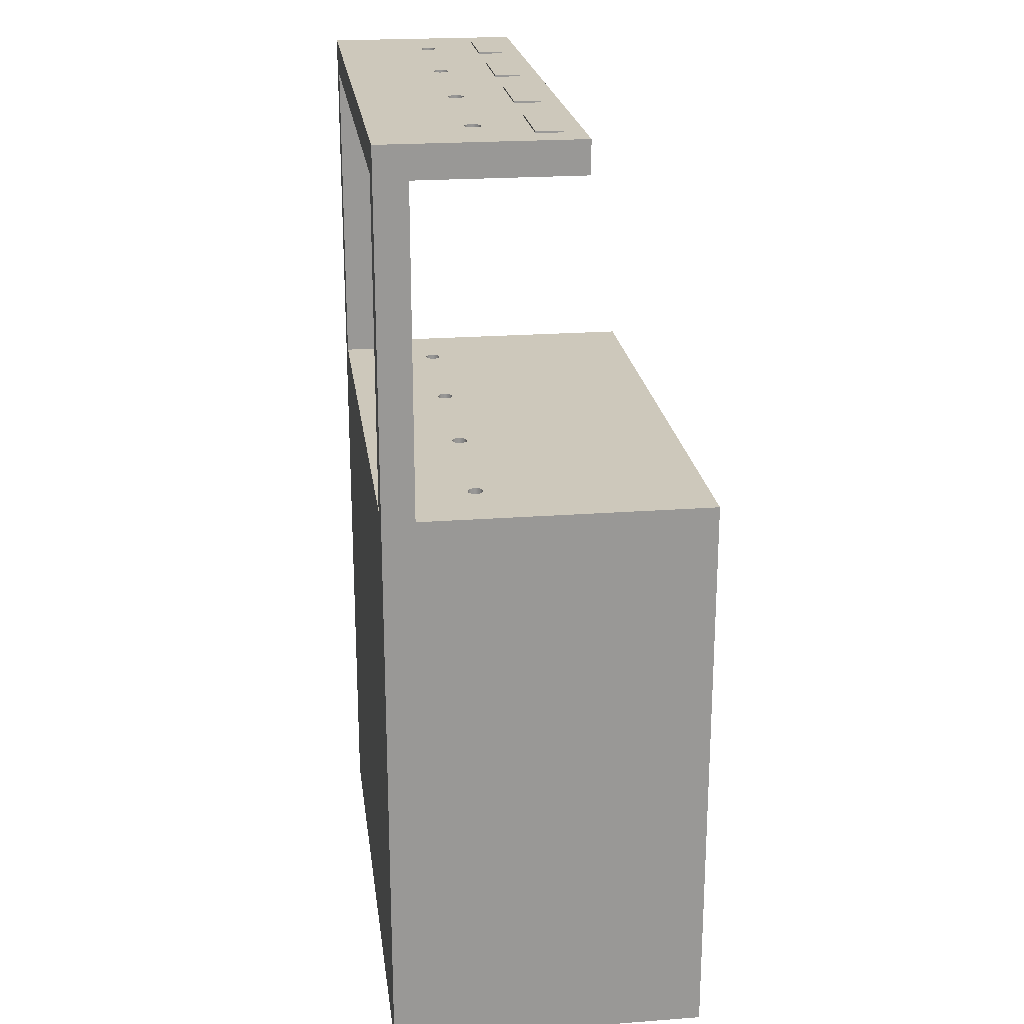
<metadata>
{"format":"obj","ext":"obj","renderer":"f3d","projection":"perspective","resolution":1024,"background":"white","views":[{"elev":21.9,"azim":82.5,"up":"+Z"}]}
</metadata>
<code>
v -3.175 3.81 -13.97
v -3.101 3.606 -13.97
v -2.913 3.497 -13.97
v -2.699 3.535 -13.97
v -2.559 3.701 -13.97
v -2.559 3.919 -13.97
v -2.699 4.085 -13.97
v -2.913 4.123 -13.97
v -3.101 4.014 -13.97
v 8.255 3.81 -13.97
v 8.329 3.606 -13.97
v 8.517 3.497 -13.97
v 8.731 3.535 -13.97
v 8.871 3.701 -13.97
v 8.871 3.919 -13.97
v 8.731 4.085 -13.97
v 8.517 4.123 -13.97
v 8.329 4.014 -13.97
v 2.54 3.81 -13.97
v 2.614 3.606 -13.97
v 2.802 3.497 -13.97
v 3.016 3.535 -13.97
v 3.156 3.701 -13.97
v 3.156 3.919 -13.97
v 3.016 4.085 -13.97
v 2.802 4.123 -13.97
v 2.614 4.014 -13.97
v -8.89 3.81 -13.97
v -8.816 3.606 -13.97
v -8.628 3.497 -13.97
v -8.414 3.535 -13.97
v -8.274 3.701 -13.97
v -8.274 3.919 -13.97
v -8.414 4.085 -13.97
v -8.628 4.123 -13.97
v -8.816 4.014 -13.97
v -3.175 3.81 -12.7
v -3.101 4.014 -12.7
v -2.913 4.123 -12.7
v -2.699 4.085 -12.7
v -2.559 3.919 -12.7
v -2.559 3.701 -12.7
v -2.699 3.535 -12.7
v -2.913 3.497 -12.7
v -3.101 3.606 -12.7
v 2.54 3.81 -12.7
v 2.614 4.014 -12.7
v 2.802 4.123 -12.7
v 3.016 4.085 -12.7
v 3.156 3.919 -12.7
v 3.156 3.701 -12.7
v 3.016 3.535 -12.7
v 2.802 3.497 -12.7
v 2.614 3.606 -12.7
v -8.89 3.81 -12.7
v -8.816 4.014 -12.7
v -8.628 4.123 -12.7
v -8.414 4.085 -12.7
v -8.274 3.919 -12.7
v -8.274 3.701 -12.7
v -8.414 3.535 -12.7
v -8.628 3.497 -12.7
v -8.816 3.606 -12.7
v 8.255 3.81 -12.7
v 8.329 4.014 -12.7
v 8.517 4.123 -12.7
v 8.731 4.085 -12.7
v 8.871 3.919 -12.7
v 8.871 3.701 -12.7
v 8.731 3.535 -12.7
v 8.517 3.497 -12.7
v 8.329 3.606 -12.7
v -10.16 1.27 -12.7
v -10.16 0 -12.7
v 10.16 0 -12.7
v 10.16 1.27 -12.7
v 11.43 1.27 -12.7
v 11.43 12.7 -12.7
v -11.43 12.7 -12.7
v -11.43 1.27 -12.7
v 10.16 0 0
v 10.16 1.27 0
v 10.16 1.27 -12.7
v 10.16 0 -12.7
v 2.54 3.81 0
v 2.614 4.014 0
v 2.802 4.123 0
v 3.016 4.085 0
v 3.156 3.919 0
v 3.156 3.701 0
v 3.016 3.535 0
v 2.802 3.497 0
v 2.614 3.606 0
v 2.54 3.81 1.27
v 2.614 3.606 1.27
v 2.802 3.497 1.27
v 3.016 3.535 1.27
v 3.156 3.701 1.27
v 3.156 3.919 1.27
v 3.016 4.085 1.27
v 2.802 4.123 1.27
v 2.614 4.014 1.27
v 2.54 3.81 0
v 2.54 3.81 1.27
v 8.255 3.81 0
v 8.329 4.014 0
v 8.517 4.123 0
v 8.731 4.085 0
v 8.871 3.919 0
v 8.871 3.701 0
v 8.731 3.535 0
v 8.517 3.497 0
v 8.329 3.606 0
v 8.255 3.81 1.27
v 8.329 3.606 1.27
v 8.517 3.497 1.27
v 8.731 3.535 1.27
v 8.871 3.701 1.27
v 8.871 3.919 1.27
v 8.731 4.085 1.27
v 8.517 4.123 1.27
v 8.329 4.014 1.27
v 8.255 3.81 0
v 8.255 3.81 1.27
v -3.175 3.81 0
v -3.101 4.014 0
v -2.913 4.123 0
v -2.699 4.085 0
v -2.559 3.919 0
v -2.559 3.701 0
v -2.699 3.535 0
v -2.913 3.497 0
v -3.101 3.606 0
v -3.175 3.81 1.27
v -3.101 3.606 1.27
v -2.913 3.497 1.27
v -2.699 3.535 1.27
v -2.559 3.701 1.27
v -2.559 3.919 1.27
v -2.699 4.085 1.27
v -2.913 4.123 1.27
v -3.101 4.014 1.27
v -3.175 3.81 0
v -3.175 3.81 1.27
v -3.175 3.81 -13.97
v -3.101 4.014 -13.97
v -2.913 4.123 -13.97
v -2.699 4.085 -13.97
v -2.559 3.919 -13.97
v -2.559 3.701 -13.97
v -2.699 3.535 -13.97
v -2.913 3.497 -13.97
v -3.101 3.606 -13.97
v -3.175 3.81 -12.7
v -3.101 3.606 -12.7
v -2.913 3.497 -12.7
v -2.699 3.535 -12.7
v -2.559 3.701 -12.7
v -2.559 3.919 -12.7
v -2.699 4.085 -12.7
v -2.913 4.123 -12.7
v -3.101 4.014 -12.7
v -3.175 3.81 -13.97
v -3.175 3.81 -12.7
v -8.89 3.81 0
v -8.816 4.014 0
v -8.628 4.123 0
v -8.414 4.085 0
v -8.274 3.919 0
v -8.274 3.701 0
v -8.414 3.535 0
v -8.628 3.497 0
v -8.816 3.606 0
v -8.89 3.81 1.27
v -8.816 3.606 1.27
v -8.628 3.497 1.27
v -8.414 3.535 1.27
v -8.274 3.701 1.27
v -8.274 3.919 1.27
v -8.414 4.085 1.27
v -8.628 4.123 1.27
v -8.816 4.014 1.27
v -8.89 3.81 0
v -8.89 3.81 1.27
v 2.54 3.81 -13.97
v 2.614 4.014 -13.97
v 2.802 4.123 -13.97
v 3.016 4.085 -13.97
v 3.156 3.919 -13.97
v 3.156 3.701 -13.97
v 3.016 3.535 -13.97
v 2.802 3.497 -13.97
v 2.614 3.606 -13.97
v 2.54 3.81 -12.7
v 2.614 3.606 -12.7
v 2.802 3.497 -12.7
v 3.016 3.535 -12.7
v 3.156 3.701 -12.7
v 3.156 3.919 -12.7
v 3.016 4.085 -12.7
v 2.802 4.123 -12.7
v 2.614 4.014 -12.7
v 2.54 3.81 -13.97
v 2.54 3.81 -12.7
v 11.43 1.27 0
v 11.43 7.62 0
v 11.43 7.62 1.27
v 11.43 0 1.27
v 11.43 0 -35.56
v 11.43 12.7 -35.56
v 11.43 12.7 -12.7
v 11.43 1.27 -12.7
v -8.89 3.81 -13.97
v -8.816 4.014 -13.97
v -8.628 4.123 -13.97
v -8.414 4.085 -13.97
v -8.274 3.919 -13.97
v -8.274 3.701 -13.97
v -8.414 3.535 -13.97
v -8.628 3.497 -13.97
v -8.816 3.606 -13.97
v -8.89 3.81 -12.7
v -8.816 3.606 -12.7
v -8.628 3.497 -12.7
v -8.414 3.535 -12.7
v -8.274 3.701 -12.7
v -8.274 3.919 -12.7
v -8.414 4.085 -12.7
v -8.628 4.123 -12.7
v -8.816 4.014 -12.7
v -8.89 3.81 -13.97
v -8.89 3.81 -12.7
v 6.985 5.842 1.27
v 6.985 6.858 1.27
v 10.16 6.858 1.27
v 10.16 5.842 1.27
v -10.16 5.842 1.27
v -10.16 6.858 1.27
v -6.985 6.858 1.27
v -6.985 5.842 1.27
v 1.27 5.842 1.27
v 1.27 6.858 1.27
v 4.445 6.858 1.27
v 4.445 5.842 1.27
v -4.445 5.842 1.27
v -4.445 6.858 1.27
v -1.27 6.858 1.27
v -1.27 5.842 1.27
v 2.54 3.81 1.27
v 2.614 4.014 1.27
v 2.802 4.123 1.27
v 3.016 4.085 1.27
v 3.156 3.919 1.27
v 3.156 3.701 1.27
v 3.016 3.535 1.27
v 2.802 3.497 1.27
v 2.614 3.606 1.27
v 8.255 3.81 1.27
v 8.329 4.014 1.27
v 8.517 4.123 1.27
v 8.731 4.085 1.27
v 8.871 3.919 1.27
v 8.871 3.701 1.27
v 8.731 3.535 1.27
v 8.517 3.497 1.27
v 8.329 3.606 1.27
v -3.175 3.81 1.27
v -3.101 4.014 1.27
v -2.913 4.123 1.27
v -2.699 4.085 1.27
v -2.559 3.919 1.27
v -2.559 3.701 1.27
v -2.699 3.535 1.27
v -2.913 3.497 1.27
v -3.101 3.606 1.27
v -8.89 3.81 1.27
v -8.816 4.014 1.27
v -8.628 4.123 1.27
v -8.414 4.085 1.27
v -8.274 3.919 1.27
v -8.274 3.701 1.27
v -8.414 3.535 1.27
v -8.628 3.497 1.27
v -8.816 3.606 1.27
v -11.43 7.62 1.27
v -11.43 0 1.27
v 11.43 0 1.27
v 11.43 7.62 1.27
v 8.255 3.81 -13.97
v 8.329 4.014 -13.97
v 8.517 4.123 -13.97
v 8.731 4.085 -13.97
v 8.871 3.919 -13.97
v 8.871 3.701 -13.97
v 8.731 3.535 -13.97
v 8.517 3.497 -13.97
v 8.329 3.606 -13.97
v 8.255 3.81 -12.7
v 8.329 3.606 -12.7
v 8.517 3.497 -12.7
v 8.731 3.535 -12.7
v 8.871 3.701 -12.7
v 8.871 3.919 -12.7
v 8.731 4.085 -12.7
v 8.517 4.123 -12.7
v 8.329 4.014 -12.7
v 8.255 3.81 -13.97
v 8.255 3.81 -12.7
v 11.43 7.62 0
v -11.43 7.62 0
v -11.43 7.62 1.27
v 11.43 7.62 1.27
v 10.16 1.27 0
v 11.43 1.27 0
v 11.43 1.27 -12.7
v 10.16 1.27 -12.7
v -8.89 3.81 0
v -8.816 3.606 0
v -8.628 3.497 0
v -8.414 3.535 0
v -8.274 3.701 0
v -8.274 3.919 0
v -8.414 4.085 0
v -8.628 4.123 0
v -8.816 4.014 0
v -3.175 3.81 0
v -3.101 3.606 0
v -2.913 3.497 0
v -2.699 3.535 0
v -2.559 3.701 0
v -2.559 3.919 0
v -2.699 4.085 0
v -2.913 4.123 0
v -3.101 4.014 0
v 8.255 3.81 0
v 8.329 3.606 0
v 8.517 3.497 0
v 8.731 3.535 0
v 8.871 3.701 0
v 8.871 3.919 0
v 8.731 4.085 0
v 8.517 4.123 0
v 8.329 4.014 0
v 2.54 3.81 0
v 2.614 3.606 0
v 2.802 3.497 0
v 3.016 3.535 0
v 3.156 3.701 0
v 3.156 3.919 0
v 3.016 4.085 0
v 2.802 4.123 0
v 2.614 4.014 0
v -10.16 0 0
v -10.16 1.27 0
v -11.43 1.27 0
v -11.43 7.62 0
v 11.43 7.62 0
v 11.43 1.27 0
v 10.16 1.27 0
v 10.16 0 0
v -11.43 1.27 0
v -10.16 1.27 0
v -10.16 1.27 -12.7
v -11.43 1.27 -12.7
v -10.16 1.27 0
v -10.16 0 0
v -10.16 0 -12.7
v -10.16 1.27 -12.7
v 11.43 12.7 -35.56
v 11.43 0 -35.56
v -11.43 0 -35.56
v -11.43 12.7 -35.56
v -11.43 7.62 0
v -11.43 1.27 0
v -11.43 1.27 -12.7
v -11.43 12.7 -12.7
v -11.43 12.7 -35.56
v -11.43 0 -35.56
v -11.43 0 1.27
v -11.43 7.62 1.27
v 5.08 12.7 -24.13
v 4.994 12.7 -23.2
v 4.737 12.7 -22.29
v 4.319 12.7 -21.46
v 3.754 12.7 -20.71
v 3.061 12.7 -20.08
v 2.264 12.7 -19.58
v 1.39 12.7 -19.24
v 0.4687 12.7 -19.07
v -0.4687 12.7 -19.07
v -1.39 12.7 -19.24
v -2.264 12.7 -19.58
v -3.061 12.7 -20.08
v -3.754 12.7 -20.71
v -4.319 12.7 -21.46
v -4.737 12.7 -22.29
v -4.994 12.7 -23.2
v -5.08 12.7 -24.13
v -4.994 12.7 -25.06
v -4.737 12.7 -25.97
v -4.319 12.7 -26.8
v -3.754 12.7 -27.55
v -3.061 12.7 -28.18
v -2.264 12.7 -28.68
v -1.39 12.7 -29.02
v -0.4687 12.7 -29.19
v 0.4687 12.7 -29.19
v 1.39 12.7 -29.02
v 2.264 12.7 -28.68
v 3.061 12.7 -28.18
v 3.754 12.7 -27.55
v 4.319 12.7 -26.8
v 4.737 12.7 -25.97
v 4.994 12.7 -25.06
v -11.43 12.7 -12.7
v 11.43 12.7 -12.7
v 11.43 12.7 -35.56
v -11.43 12.7 -35.56
v -10.16 0 -12.7
v -10.16 0 0
v 10.16 0 0
v 10.16 0 -12.7
v -11.43 0 1.27
v -11.43 0 -35.56
v 11.43 0 -35.56
v 11.43 0 1.27
v -4.445 5.842 1.27
v -1.27 5.842 1.27
v -1.27 5.842 1.334
v -4.445 5.842 1.334
v -1.27 5.842 1.27
v -1.27 6.858 1.27
v -1.27 6.858 1.334
v -1.27 5.842 1.334
v -4.445 6.858 1.27
v -4.445 5.842 1.27
v -4.445 5.842 1.334
v -4.445 6.858 1.334
v -10.16 5.842 1.334
v -6.985 5.842 1.334
v -6.985 6.858 1.334
v -10.16 6.858 1.334
v -6.985 5.842 1.27
v -6.985 6.858 1.27
v -6.985 6.858 1.334
v -6.985 5.842 1.334
v -10.16 5.842 1.27
v -6.985 5.842 1.27
v -6.985 5.842 1.334
v -10.16 5.842 1.334
v -4.445 5.842 1.334
v -1.27 5.842 1.334
v -1.27 6.858 1.334
v -4.445 6.858 1.334
v -6.985 6.858 1.27
v -10.16 6.858 1.27
v -10.16 6.858 1.334
v -6.985 6.858 1.334
v 1.27 5.842 1.27
v 4.445 5.842 1.27
v 4.445 5.842 1.334
v 1.27 5.842 1.334
v 1.27 5.842 1.334
v 4.445 5.842 1.334
v 4.445 6.858 1.334
v 1.27 6.858 1.334
v 4.445 5.842 1.27
v 4.445 6.858 1.27
v 4.445 6.858 1.334
v 4.445 5.842 1.334
v 10.16 6.858 1.27
v 6.985 6.858 1.27
v 6.985 6.858 1.334
v 10.16 6.858 1.334
v 4.445 6.858 1.27
v 1.27 6.858 1.27
v 1.27 6.858 1.334
v 4.445 6.858 1.334
v 6.985 5.842 1.334
v 10.16 5.842 1.334
v 10.16 6.858 1.334
v 6.985 6.858 1.334
v 6.985 6.858 1.27
v 6.985 5.842 1.27
v 6.985 5.842 1.334
v 6.985 6.858 1.334
v 6.985 5.842 1.27
v 10.16 5.842 1.27
v 10.16 5.842 1.334
v 6.985 5.842 1.334
v 5.08 11.43 -24.13
v 4.994 11.43 -25.06
v 4.737 11.43 -25.97
v 4.319 11.43 -26.8
v 3.754 11.43 -27.55
v 3.061 11.43 -28.18
v 2.264 11.43 -28.68
v 1.39 11.43 -29.02
v 0.4687 11.43 -29.19
v -0.4687 11.43 -29.19
v -1.39 11.43 -29.02
v -2.264 11.43 -28.68
v -3.061 11.43 -28.18
v -3.754 11.43 -27.55
v -4.319 11.43 -26.8
v -4.737 11.43 -25.97
v -4.994 11.43 -25.06
v -5.08 11.43 -24.13
v -4.994 11.43 -23.2
v -4.737 11.43 -22.29
v -4.319 11.43 -21.46
v -3.754 11.43 -20.71
v -3.061 11.43 -20.08
v -2.264 11.43 -19.58
v -1.39 11.43 -19.24
v -0.4687 11.43 -19.07
v 0.4687 11.43 -19.07
v 1.39 11.43 -19.24
v 2.264 11.43 -19.58
v 3.061 11.43 -20.08
v 3.754 11.43 -20.71
v 4.319 11.43 -21.46
v 4.737 11.43 -22.29
v 4.994 11.43 -23.2
v 10.16 5.842 1.27
v 10.16 6.858 1.27
v 10.16 6.858 1.334
v 10.16 5.842 1.334
v -1.27 6.858 1.27
v -4.445 6.858 1.27
v -4.445 6.858 1.334
v -1.27 6.858 1.334
v 1.27 6.858 1.27
v 1.27 5.842 1.27
v 1.27 5.842 1.334
v 1.27 6.858 1.334
v -10.16 6.858 1.27
v -10.16 5.842 1.27
v -10.16 5.842 1.334
v -10.16 6.858 1.334
v 5.08 11.43 -24.13
v 4.994 11.43 -23.2
v 4.737 11.43 -22.29
v 4.319 11.43 -21.46
v 3.754 11.43 -20.71
v 3.061 11.43 -20.08
v 2.264 11.43 -19.58
v 1.39 11.43 -19.24
v 0.4687 11.43 -19.07
v -0.4687 11.43 -19.07
v -1.39 11.43 -19.24
v -2.264 11.43 -19.58
v -3.061 11.43 -20.08
v -3.754 11.43 -20.71
v -4.319 11.43 -21.46
v -4.737 11.43 -22.29
v -4.994 11.43 -23.2
v -5.08 11.43 -24.13
v -4.994 11.43 -25.06
v -4.737 11.43 -25.97
v -4.319 11.43 -26.8
v -3.754 11.43 -27.55
v -3.061 11.43 -28.18
v -2.264 11.43 -28.68
v -1.39 11.43 -29.02
v -0.4687 11.43 -29.19
v 0.4687 11.43 -29.19
v 1.39 11.43 -29.02
v 2.264 11.43 -28.68
v 3.061 11.43 -28.18
v 3.754 11.43 -27.55
v 4.319 11.43 -26.8
v 4.737 11.43 -25.97
v 4.994 11.43 -25.06
v 5.08 12.7 -24.13
v 4.994 12.7 -25.06
v 4.737 12.7 -25.97
v 4.319 12.7 -26.8
v 3.754 12.7 -27.55
v 3.061 12.7 -28.18
v 2.264 12.7 -28.68
v 1.39 12.7 -29.02
v 0.4687 12.7 -29.19
v -0.4687 12.7 -29.19
v -1.39 12.7 -29.02
v -2.264 12.7 -28.68
v -3.061 12.7 -28.18
v -3.754 12.7 -27.55
v -4.319 12.7 -26.8
v -4.737 12.7 -25.97
v -4.994 12.7 -25.06
v -5.08 12.7 -24.13
v -4.994 12.7 -23.2
v -4.737 12.7 -22.29
v -4.319 12.7 -21.46
v -3.754 12.7 -20.71
v -3.061 12.7 -20.08
v -2.264 12.7 -19.58
v -1.39 12.7 -19.24
v -0.4687 12.7 -19.07
v 0.4687 12.7 -19.07
v 1.39 12.7 -19.24
v 2.264 12.7 -19.58
v 3.061 12.7 -20.08
v 3.754 12.7 -20.71
v 4.319 12.7 -21.46
v 4.737 12.7 -22.29
v 4.994 12.7 -23.2
v 5.08 11.43 -24.13
v 5.08 12.7 -24.13
f 2 5 1
f 1 5 6
f 1 6 9
f 9 6 7
f 9 7 8
f 3 4 2
f 2 4 5
f 11 14 10
f 10 14 15
f 10 15 18
f 18 15 16
f 18 16 17
f 12 13 11
f 11 13 14
f 20 23 19
f 19 23 24
f 19 24 27
f 27 24 25
f 27 25 26
f 21 22 20
f 20 22 23
f 29 32 28
f 28 32 33
f 28 33 36
f 36 33 34
f 36 34 35
f 30 31 29
f 29 31 32
f 38 59 37
f 37 59 60
f 37 60 45
f 45 60 61
f 45 61 44
f 44 61 73
f 44 73 74
f 59 38 58
f 58 38 39
f 58 39 79
f 79 39 48
f 79 48 78
f 78 48 49
f 78 49 66
f 66 49 65
f 65 49 50
f 65 50 64
f 64 50 51
f 64 51 72
f 72 51 52
f 72 52 71
f 71 52 76
f 71 76 70
f 70 76 77
f 70 77 69
f 69 77 68
f 68 77 78
f 68 78 67
f 67 78 66
f 39 40 48
f 48 40 47
f 47 40 41
f 47 41 46
f 46 41 42
f 46 42 54
f 54 42 43
f 54 43 53
f 53 43 44
f 53 44 74
f 76 52 75
f 75 52 53
f 75 53 74
f 63 55 80
f 80 55 56
f 80 56 79
f 79 56 57
f 79 57 58
f 61 62 73
f 73 62 63
f 73 63 80
f 81 82 84
f 84 82 83
f 86 102 85
f 85 102 104
f 103 94 93
f 93 94 95
f 93 95 92
f 92 95 96
f 92 96 91
f 91 96 97
f 91 97 90
f 90 97 98
f 90 98 89
f 89 98 99
f 89 99 88
f 88 99 100
f 88 100 87
f 87 100 101
f 87 101 86
f 86 101 102
f 106 122 105
f 105 122 124
f 123 114 113
f 113 114 115
f 113 115 112
f 112 115 116
f 112 116 111
f 111 116 117
f 111 117 110
f 110 117 118
f 110 118 109
f 109 118 119
f 109 119 108
f 108 119 120
f 108 120 107
f 107 120 121
f 107 121 106
f 106 121 122
f 126 142 125
f 125 142 144
f 143 134 133
f 133 134 135
f 133 135 132
f 132 135 136
f 132 136 131
f 131 136 137
f 131 137 130
f 130 137 138
f 130 138 129
f 129 138 139
f 129 139 128
f 128 139 140
f 128 140 127
f 127 140 141
f 127 141 126
f 126 141 142
f 146 162 145
f 145 162 164
f 163 154 153
f 153 154 155
f 153 155 152
f 152 155 156
f 152 156 151
f 151 156 157
f 151 157 150
f 150 157 158
f 150 158 149
f 149 158 159
f 149 159 148
f 148 159 160
f 148 160 147
f 147 160 161
f 147 161 146
f 146 161 162
f 166 182 165
f 165 182 184
f 183 174 173
f 173 174 175
f 173 175 172
f 172 175 176
f 172 176 171
f 171 176 177
f 171 177 170
f 170 177 178
f 170 178 169
f 169 178 179
f 169 179 168
f 168 179 180
f 168 180 167
f 167 180 181
f 167 181 166
f 166 181 182
f 186 202 185
f 185 202 204
f 203 194 193
f 193 194 195
f 193 195 192
f 192 195 196
f 192 196 191
f 191 196 197
f 191 197 190
f 190 197 198
f 190 198 189
f 189 198 199
f 189 199 188
f 188 199 200
f 188 200 187
f 187 200 201
f 187 201 186
f 186 201 202
f 206 207 205
f 205 207 208
f 205 208 212
f 212 208 209
f 212 209 210
f 210 211 212
f 214 230 213
f 213 230 232
f 231 222 221
f 221 222 223
f 221 223 220
f 220 223 224
f 220 224 219
f 219 224 225
f 219 225 218
f 218 225 226
f 218 226 217
f 217 226 227
f 217 227 216
f 216 227 228
f 216 228 215
f 215 228 229
f 215 229 214
f 214 229 230
f 234 243 233
f 233 243 244
f 233 244 252
f 252 244 251
f 251 244 241
f 251 241 270
f 270 241 248
f 270 248 269
f 269 248 245
f 269 245 279
f 279 245 240
f 279 240 278
f 278 240 237
f 278 237 277
f 277 237 276
f 276 237 286
f 276 286 284
f 284 286 283
f 283 286 274
f 283 274 282
f 282 274 275
f 282 275 281
f 281 275 267
f 281 267 280
f 280 267 268
f 280 268 279
f 279 268 269
f 243 234 288
f 288 234 235
f 288 235 236
f 233 260 236
f 236 260 261
f 236 261 262
f 286 237 285
f 285 237 238
f 285 238 239
f 240 245 239
f 239 245 246
f 239 246 285
f 285 246 247
f 285 247 242
f 242 247 241
f 241 247 248
f 285 242 288
f 288 242 243
f 250 271 249
f 249 271 272
f 249 272 257
f 257 272 273
f 257 273 256
f 256 273 274
f 256 274 286
f 271 250 270
f 270 250 251
f 253 259 252
f 252 259 260
f 252 260 233
f 259 253 258
f 258 253 254
f 258 254 266
f 266 254 255
f 266 255 265
f 265 255 256
f 265 256 287
f 287 256 286
f 262 263 236
f 236 263 287
f 236 287 288
f 263 264 287
f 287 264 265
f 290 306 289
f 289 306 308
f 307 298 297
f 297 298 299
f 297 299 296
f 296 299 300
f 296 300 295
f 295 300 301
f 295 301 294
f 294 301 302
f 294 302 293
f 293 302 303
f 293 303 292
f 292 303 304
f 292 304 291
f 291 304 305
f 291 305 290
f 290 305 306
f 309 310 312
f 312 310 311
f 313 314 316
f 316 314 315
f 318 355 317
f 317 355 356
f 317 356 325
f 325 356 324
f 324 356 333
f 324 333 323
f 323 333 334
f 323 334 322
f 322 334 326
f 322 326 321
f 321 326 327
f 321 327 320
f 320 327 328
f 320 328 354
f 354 328 353
f 353 328 346
f 353 346 360
f 360 346 359
f 359 346 347
f 359 347 337
f 337 347 336
f 336 347 348
f 336 348 335
f 335 348 349
f 335 349 343
f 343 349 350
f 343 350 342
f 342 350 351
f 342 351 357
f 357 351 356
f 356 351 333
f 318 319 355
f 355 319 354
f 354 319 320
f 328 329 346
f 346 329 345
f 345 329 330
f 345 330 344
f 344 330 331
f 344 331 352
f 352 331 332
f 352 332 351
f 351 332 333
f 337 338 359
f 359 338 358
f 358 338 339
f 358 339 340
f 358 340 357
f 357 340 341
f 357 341 342
f 361 362 364
f 364 362 363
f 365 366 368
f 368 366 367
f 370 371 369
f 369 371 372
f 373 374 380
f 380 374 379
f 379 374 375
f 379 375 378
f 378 375 377
f 377 375 376
f 382 416 381
f 381 416 417
f 381 417 414
f 414 417 413
f 413 417 412
f 412 417 411
f 411 417 410
f 410 417 409
f 409 417 408
f 408 417 407
f 407 417 418
f 407 418 406
f 406 418 405
f 405 418 404
f 404 418 403
f 403 418 402
f 402 418 401
f 401 418 400
f 400 418 399
f 399 418 398
f 398 418 415
f 398 415 397
f 397 415 396
f 396 415 395
f 395 415 394
f 394 415 393
f 393 415 392
f 392 415 391
f 391 415 390
f 390 415 416
f 390 416 389
f 389 416 388
f 388 416 387
f 387 416 386
f 386 416 385
f 385 416 384
f 384 416 383
f 383 416 382
f 420 423 419
f 419 423 424
f 419 424 425
f 423 420 426
f 426 420 421
f 426 421 422
f 426 422 425
f 425 422 419
f 427 428 430
f 430 428 429
f 431 432 434
f 434 432 433
f 435 436 438
f 438 436 437
f 439 440 442
f 442 440 441
f 443 444 446
f 446 444 445
f 447 448 450
f 450 448 449
f 451 452 454
f 454 452 453
f 455 456 458
f 458 456 457
f 459 460 462
f 462 460 461
f 463 464 466
f 466 464 465
f 467 468 470
f 470 468 469
f 471 472 474
f 474 472 473
f 475 476 478
f 478 476 477
f 479 480 482
f 482 480 481
f 483 484 486
f 486 484 485
f 487 488 490
f 490 488 489
f 492 507 491
f 491 507 508
f 491 508 524
f 524 508 509
f 524 509 523
f 523 509 510
f 523 510 522
f 522 510 511
f 522 511 521
f 521 511 512
f 521 512 520
f 520 512 513
f 520 513 519
f 519 513 514
f 519 514 518
f 518 514 515
f 518 515 517
f 517 515 516
f 507 492 506
f 506 492 493
f 506 493 505
f 505 493 494
f 505 494 504
f 504 494 495
f 504 495 503
f 503 495 496
f 503 496 502
f 502 496 497
f 502 497 501
f 501 497 498
f 501 498 500
f 500 498 499
f 525 526 528
f 528 526 527
f 529 530 532
f 532 530 531
f 533 534 536
f 536 534 535
f 537 538 540
f 540 538 539
f 542 608 541
f 541 608 610
f 609 575 574
f 574 575 576
f 574 576 573
f 573 576 577
f 573 577 572
f 572 577 578
f 572 578 571
f 571 578 579
f 571 579 570
f 570 579 580
f 570 580 569
f 569 580 581
f 569 581 568
f 568 581 582
f 568 582 567
f 567 582 583
f 567 583 566
f 566 583 584
f 566 584 565
f 565 584 585
f 565 585 564
f 564 585 586
f 564 586 563
f 563 586 587
f 563 587 562
f 562 587 588
f 562 588 561
f 561 588 589
f 561 589 560
f 560 589 590
f 560 590 559
f 559 590 591
f 559 591 558
f 558 591 592
f 558 592 557
f 557 592 593
f 557 593 556
f 556 593 594
f 556 594 555
f 555 594 595
f 555 595 554
f 554 595 596
f 554 596 553
f 553 596 597
f 553 597 552
f 552 597 598
f 552 598 551
f 551 598 599
f 551 599 550
f 550 599 600
f 550 600 549
f 549 600 601
f 549 601 548
f 548 601 602
f 548 602 547
f 547 602 603
f 547 603 546
f 546 603 604
f 546 604 545
f 545 604 605
f 545 605 544
f 544 605 606
f 544 606 543
f 543 606 607
f 543 607 542
f 542 607 608

</code>
